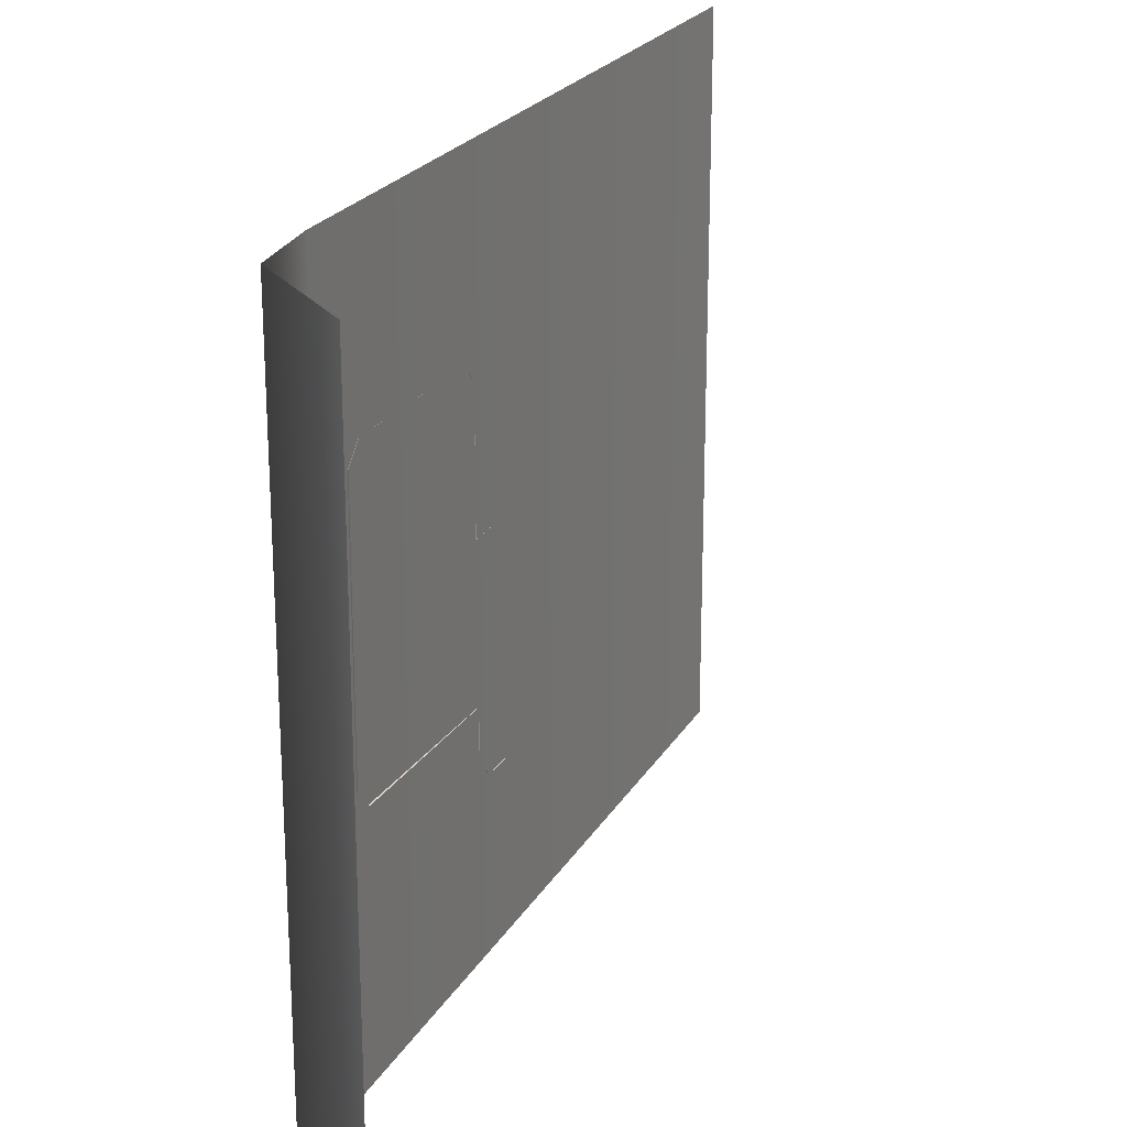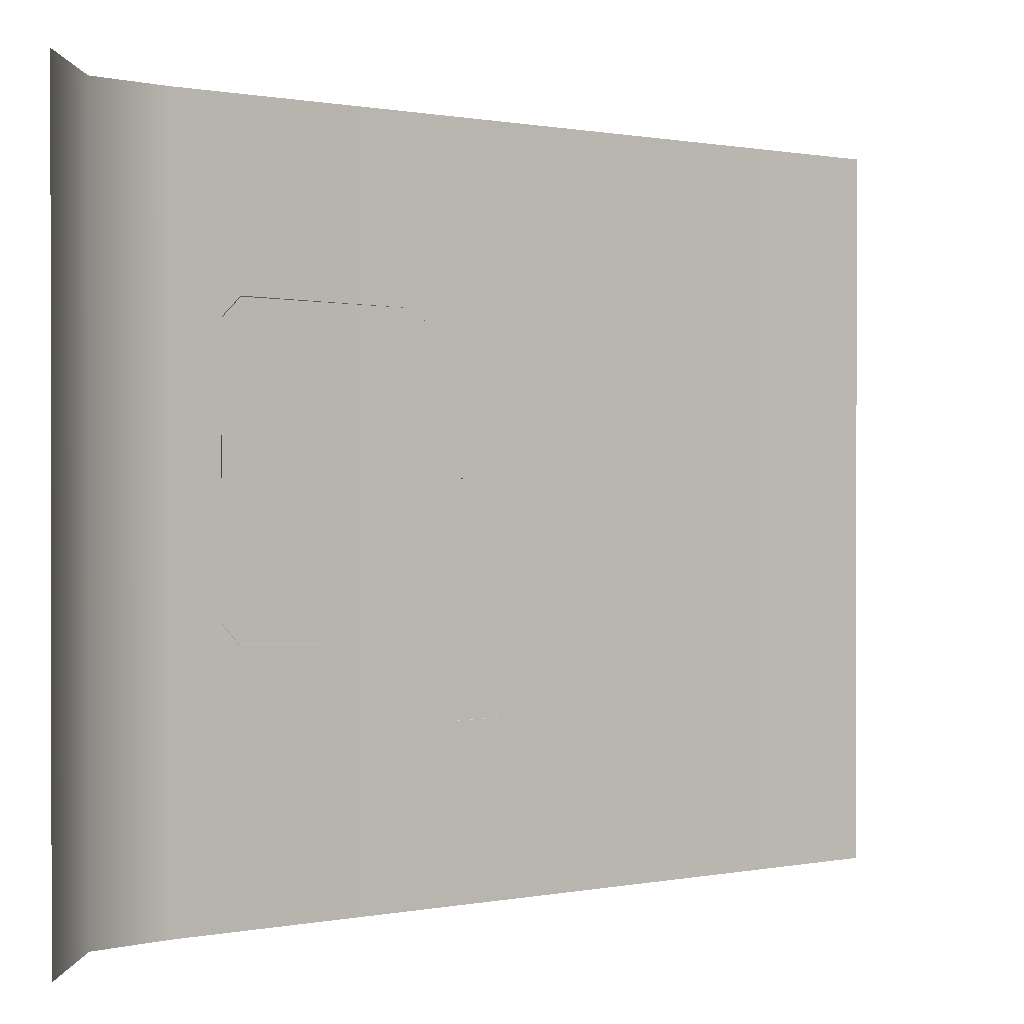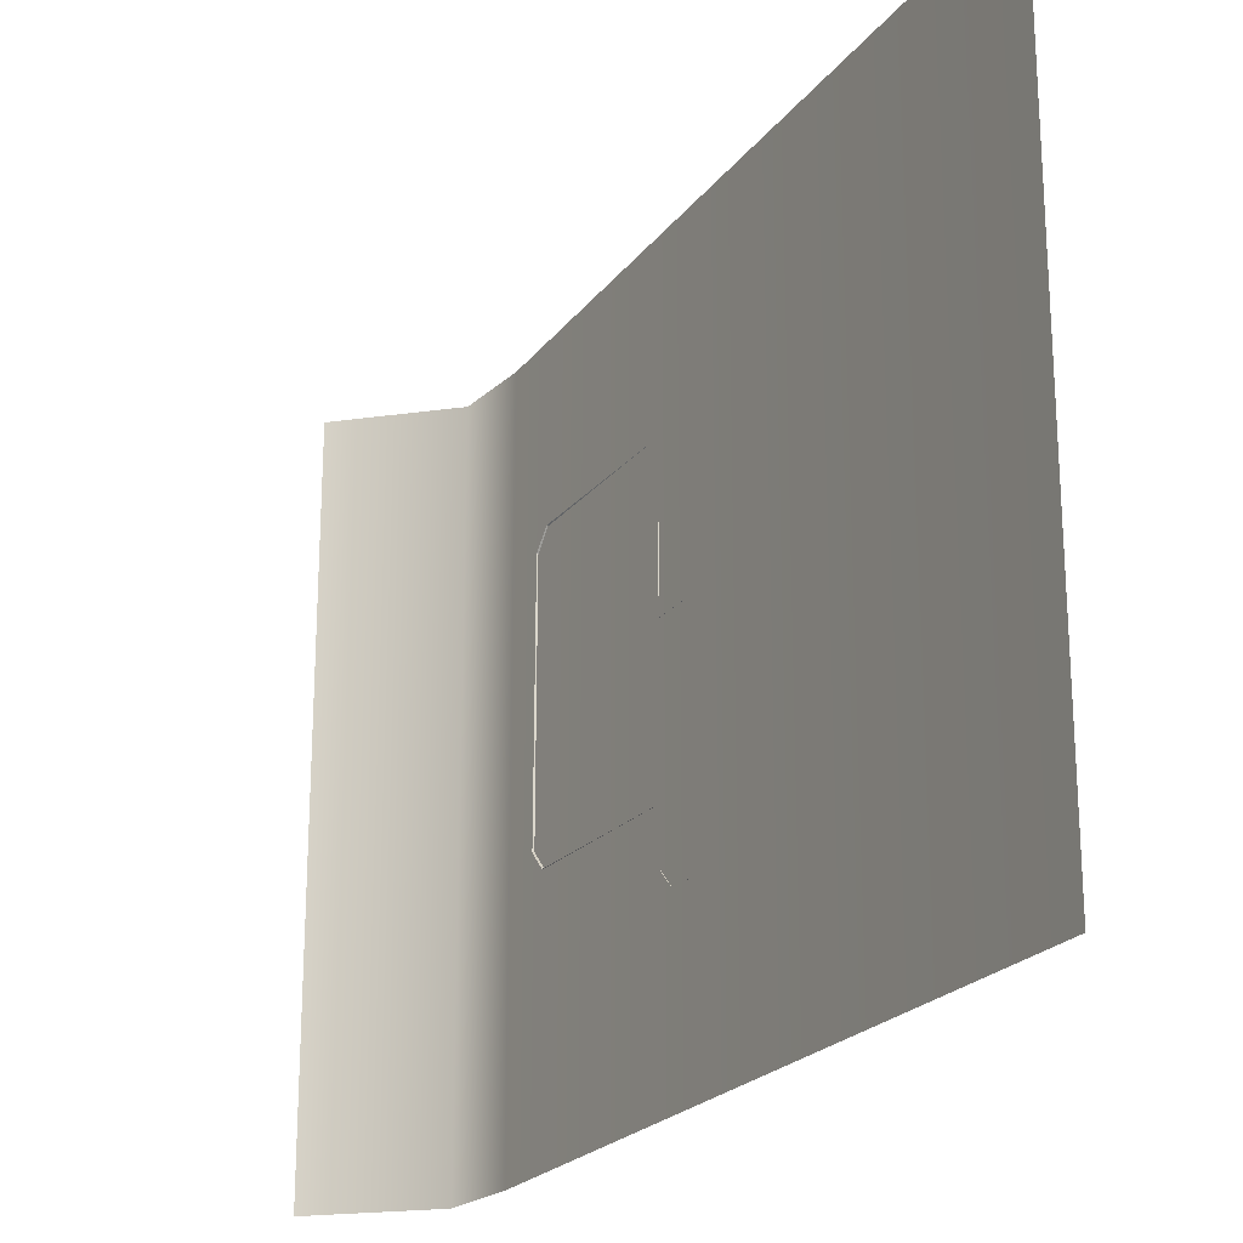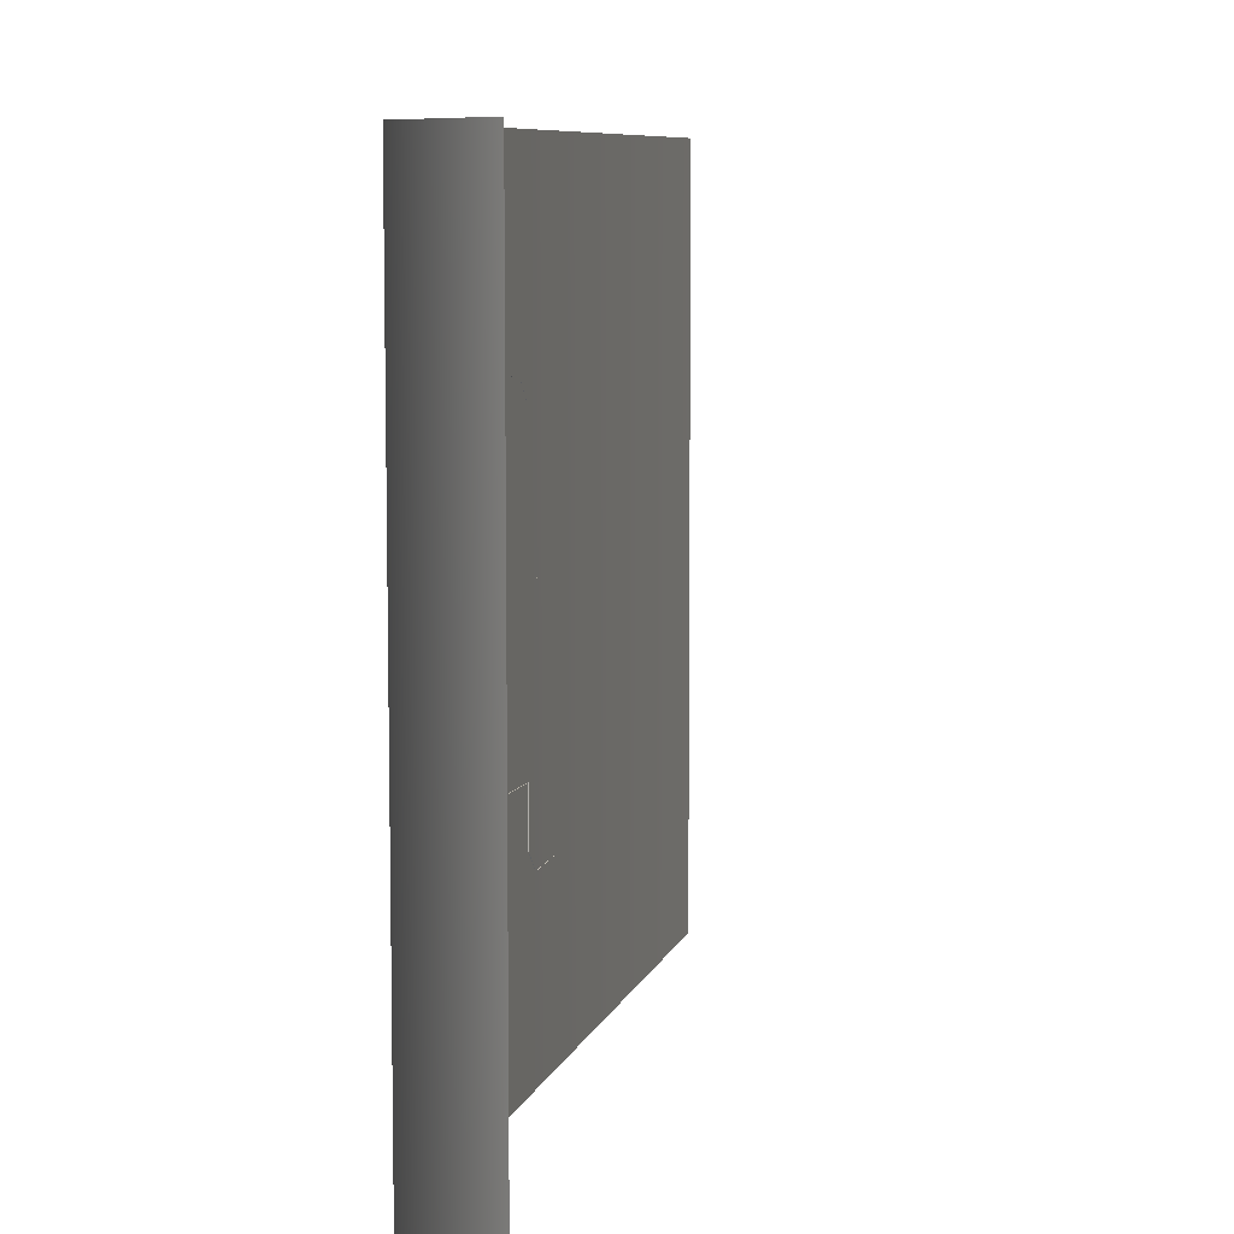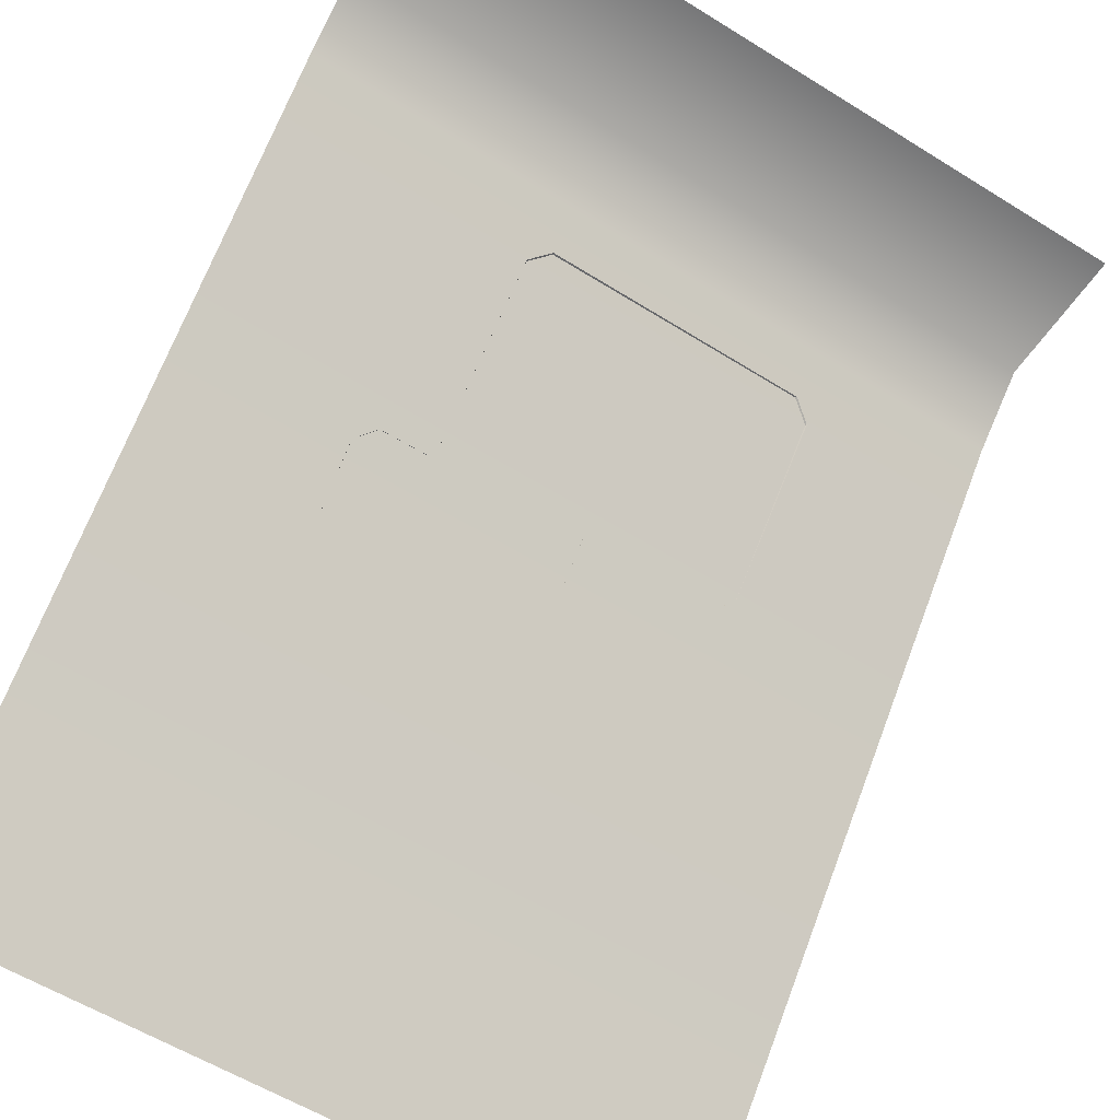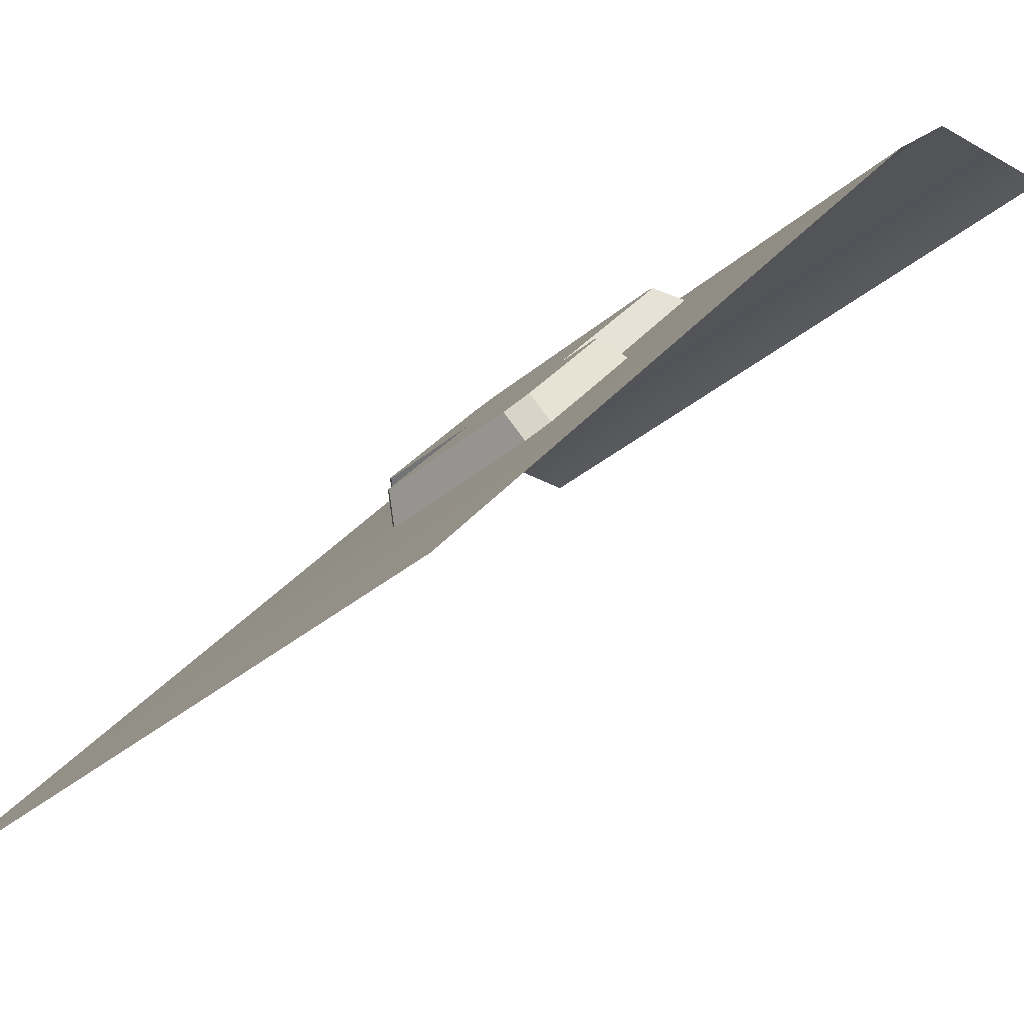
<metadata>
{"format":"obj","ext":"obj","renderer":"f3d","projection":"perspective","resolution":1024,"background":"white","views":[{"elev":22.6,"azim":-116.7,"up":"+Z"},{"elev":0.5,"azim":-86.9,"up":"+Z"},{"elev":-21.9,"azim":13.9,"up":"+Z"},{"elev":7.9,"azim":-125.4,"up":"+Z"},{"elev":-57.3,"azim":-123.0,"up":"+Y"},{"elev":-31.0,"azim":141.2,"up":"+Y"}]}
</metadata>
<code>
g step1_2
v -0.5035 1.007 0.5035
v -0.5035 1.007 -0.5035
v -0.3147 1.007 -0.5035
v -0.3147 1.007 0.5035
v -0.2294 0.9275 0.5035
v -0.2294 0.9275 -0.5035
v 0.5035 0.06708 0.5035
v 0.5035 0.06708 -0.5035
v 0.171 0.5209 0.03375
v 0.04547 0.6669 0.03487
v 0.0462 0.6657 -0.1548
v 0.1881 0.501 0.007244
v 0.1871 0.5019 -0.2167
v 0.04645 0.6653 -0.2191
v 0.1698 0.5219 -0.2433
v 0.06373 0.6452 -0.2452
v 0.046 0.6667 0.2015
v 0.0289 0.6866 0.2283
v -0.1194 0.8589 0.2323
v -0.1367 0.879 0.2064
v 0.04547 0.6669 0.03487
v -0.1382 0.88 -0.12
v -0.1212 0.8602 -0.1471
v 0.0462 0.6657 -0.1548
v 0.1549 0.4769 -0.2651
v 0.1698 0.5219 -0.2433
v 0.06373 0.6452 -0.2452
v 0.03389 0.6175 -0.2672
v 0.0166 0.6377 -0.2411
v 0.04645 0.6653 -0.2191
v 0.0462 0.6657 -0.1548
v 0.01632 0.6382 -0.1672
v 0.01632 0.6382 -0.1672
v 0.0462 0.6657 -0.1548
v -0.1212 0.8602 -0.1471
v -0.1707 0.8554 -0.1586
v -0.1877 0.8753 -0.1314
v -0.1382 0.88 -0.12
v -0.1367 0.879 0.2064
v -0.186 0.8741 0.2353
v -0.1687 0.854 0.2611
v -0.1194 0.8589 0.2323
v 0.0289 0.6866 0.2283
v -0.0009886 0.6591 0.2566
v 0.01611 0.6392 0.2298
v 0.046 0.6667 0.2015
v 0.04547 0.6669 0.03487
v 0.01551 0.6395 0.04268
v 0.01551 0.6395 0.04268
v 0.04547 0.6669 0.03487
v 0.171 0.5209 0.03375
v 0.1562 0.4758 0.04143
v 0.1733 0.4559 0.01492
v 0.1881 0.501 0.007244
v 0.1871 0.5019 -0.2167
v 0.1722 0.4569 -0.2384
v 0.1722 0.4569 -0.2384
v 0.1871 0.5019 -0.2167
v 0.1698 0.5219 -0.2433
v 0.1549 0.4769 -0.2651
v 0.03389 0.6175 -0.2672
v 0.06373 0.6452 -0.2452
v 0.04645 0.6653 -0.2191
v 0.0166 0.6377 -0.2411
v -0.1707 0.8554 -0.1586
v -0.1212 0.8602 -0.1471
v -0.1382 0.88 -0.12
v -0.1877 0.8753 -0.1314
v -0.186 0.8741 0.2353
v -0.1367 0.879 0.2064
v -0.1194 0.8589 0.2323
v -0.1687 0.854 0.2611
v -0.0009886 0.6591 0.2566
v 0.0289 0.6866 0.2283
v 0.046 0.6667 0.2015
v 0.01611 0.6392 0.2298
v 0.1562 0.4758 0.04143
v 0.171 0.5209 0.03375
v 0.1881 0.501 0.007244
v 0.1733 0.4559 0.01492
g step1_2_0
f 3 2 1
f 1 4 3
f 4 5 3
f 5 6 3
f 5 7 6
f 7 8 6
f 11 10 9
f 11 9 12
f 11 12 13
f 14 11 13
f 14 13 15
f 16 14 15
f 19 18 17
f 20 19 17
f 20 17 21
f 22 20 21
f 22 21 23
f 24 23 21
f 27 26 25
f 28 27 25
f 31 30 29
f 32 31 29
f 35 34 33
f 36 35 33
f 39 38 37
f 40 39 37
f 43 42 41
f 44 43 41
f 47 46 45
f 48 47 45
f 51 50 49
f 52 51 49
f 55 54 53
f 56 55 53
f 59 58 57
f 60 59 57
f 63 62 61
f 64 63 61
f 67 66 65
f 68 67 65
f 71 70 69
f 72 71 69
f 75 74 73
f 76 75 73
f 79 78 77
f 80 79 77

</code>
